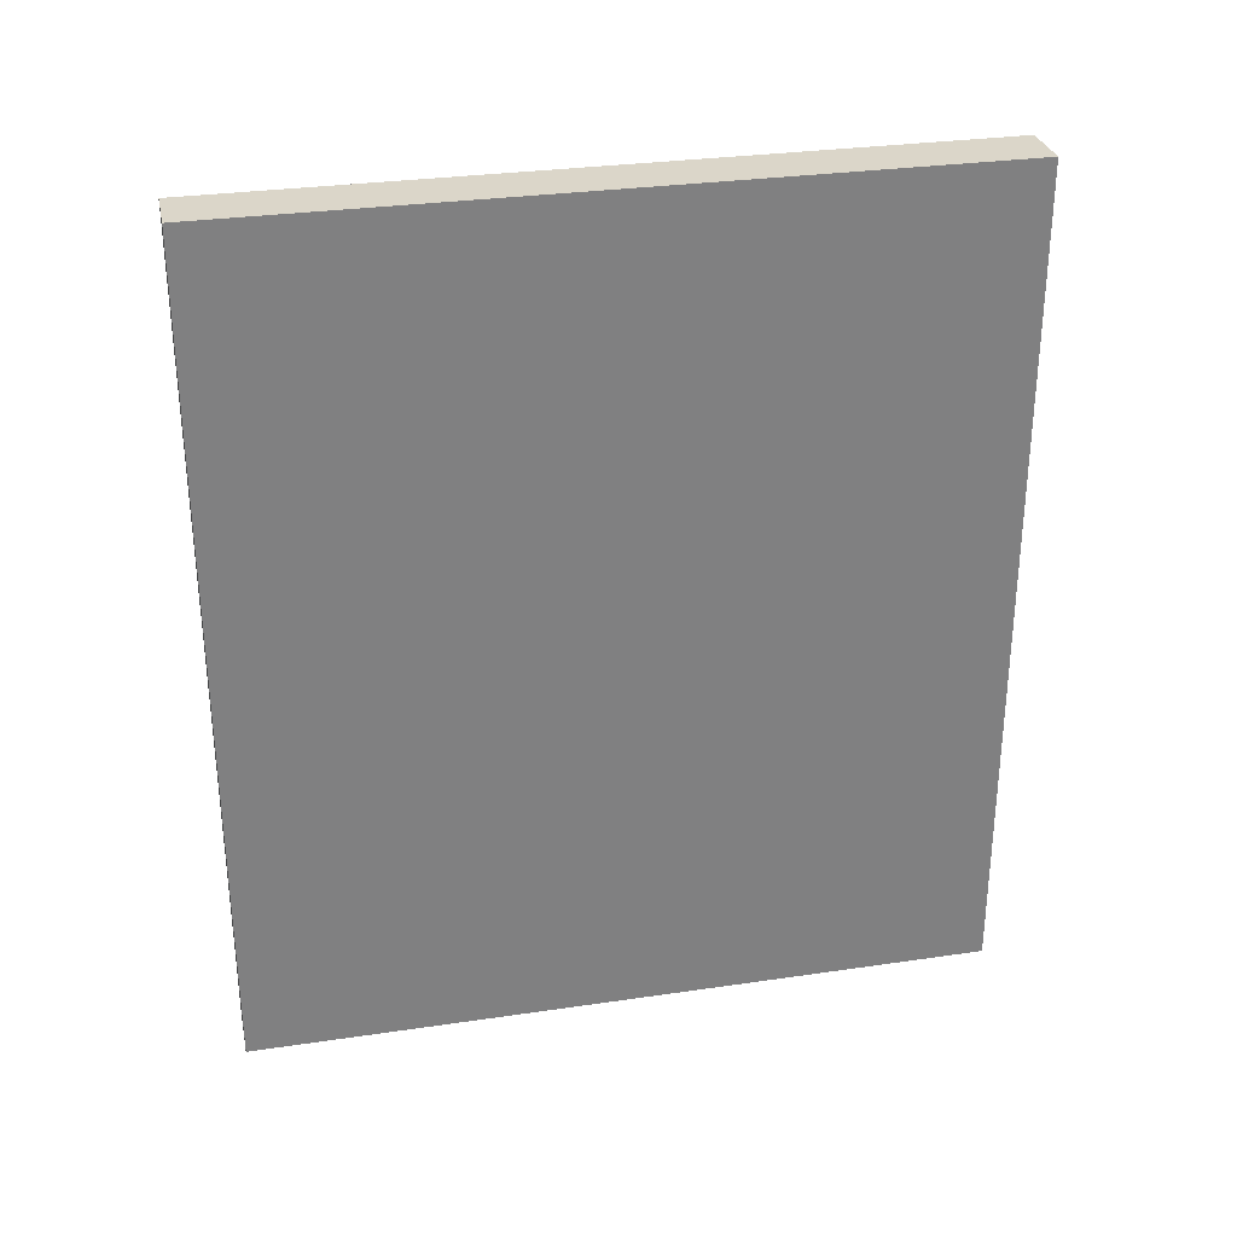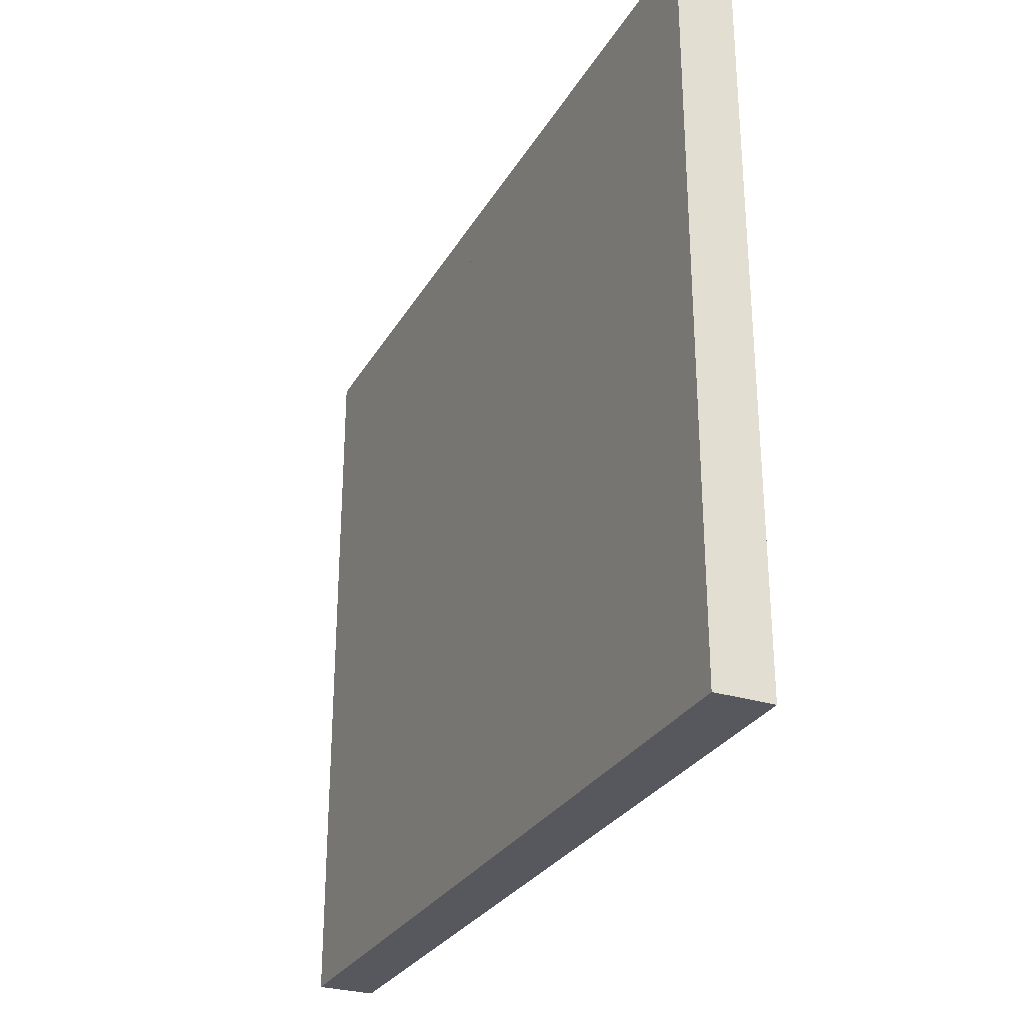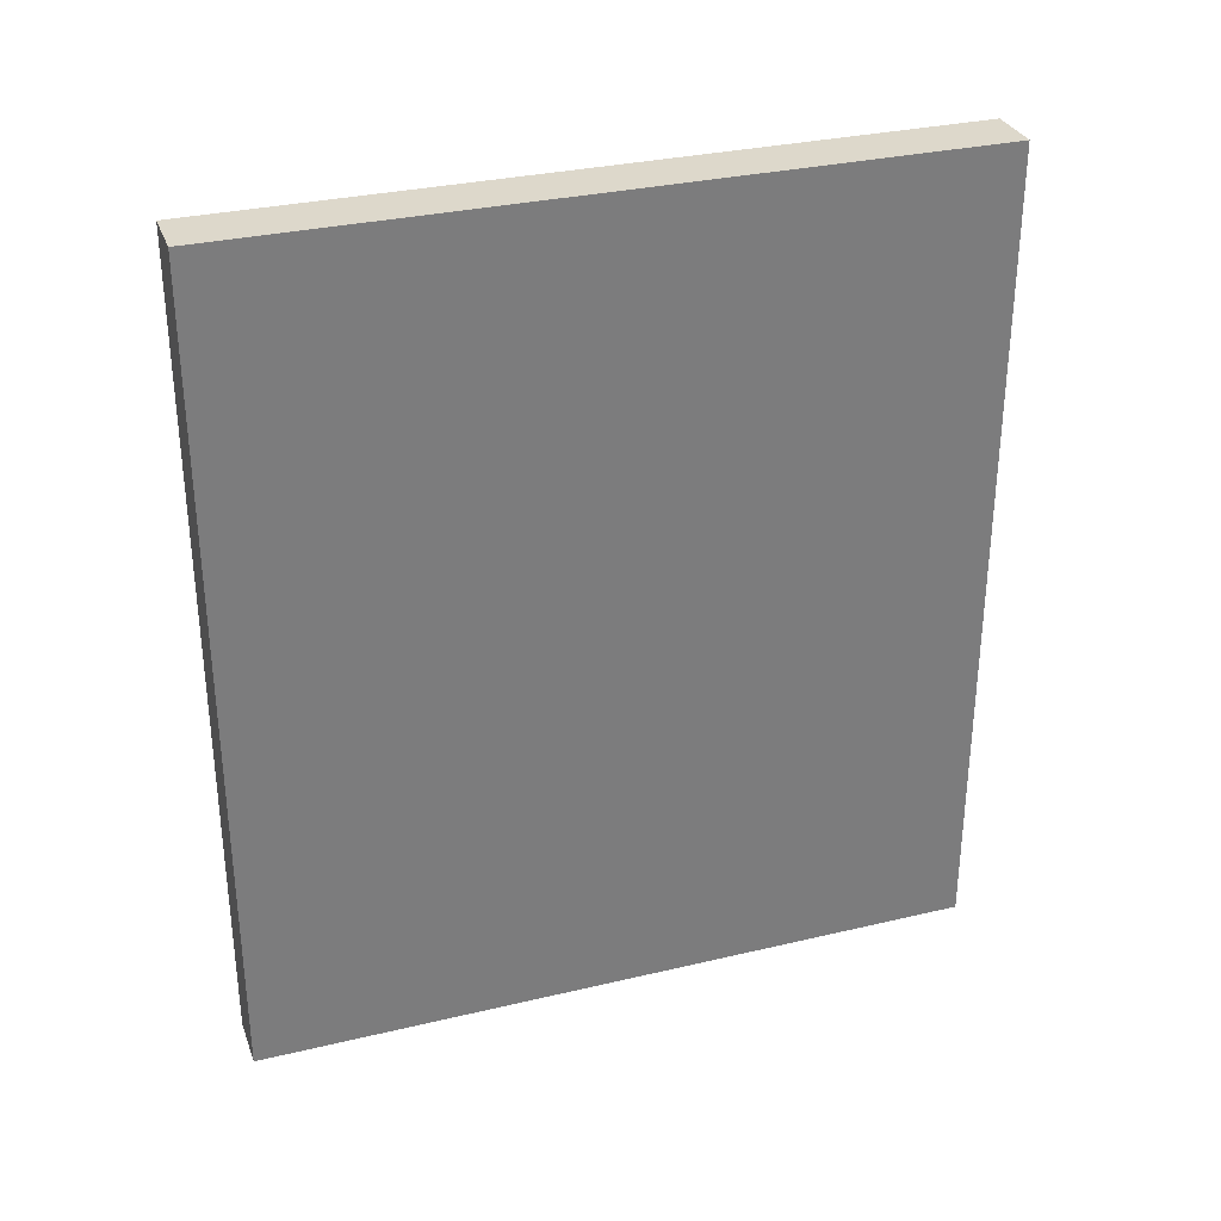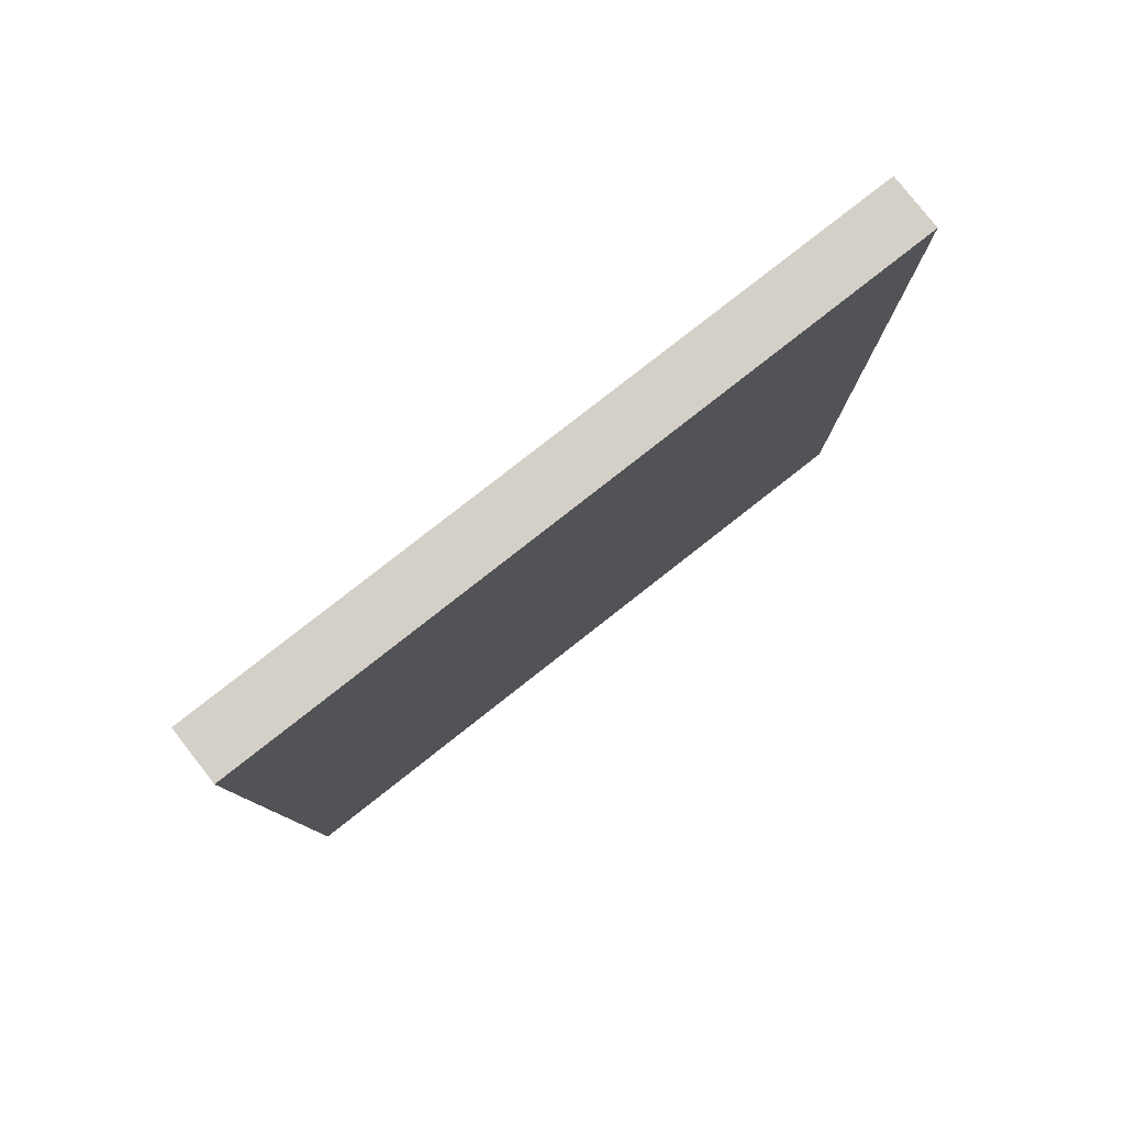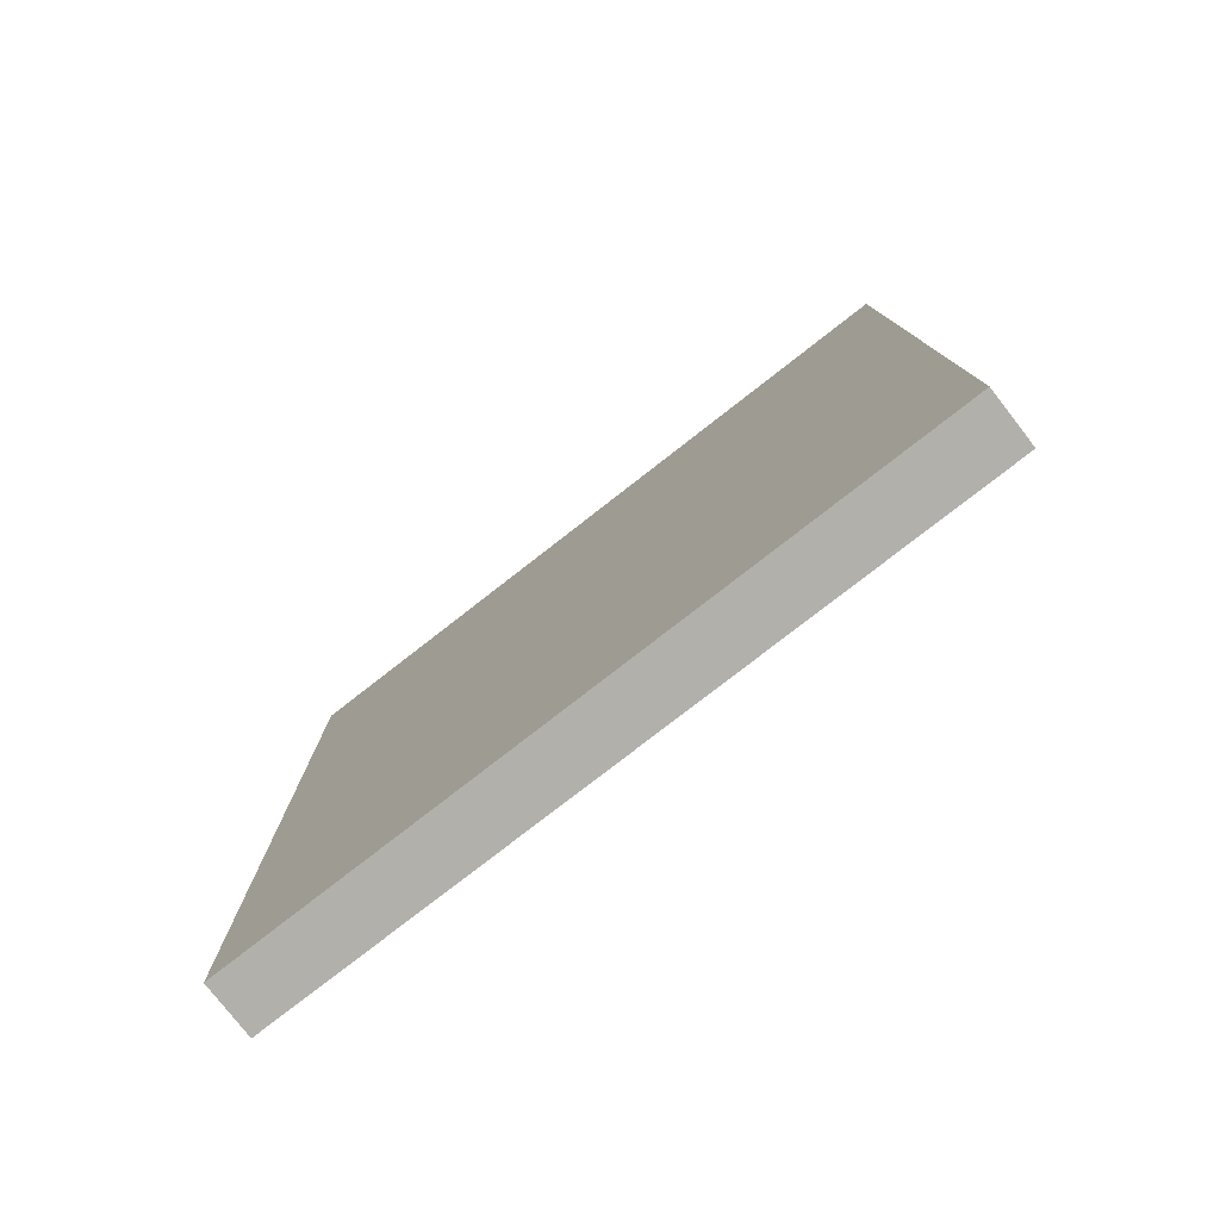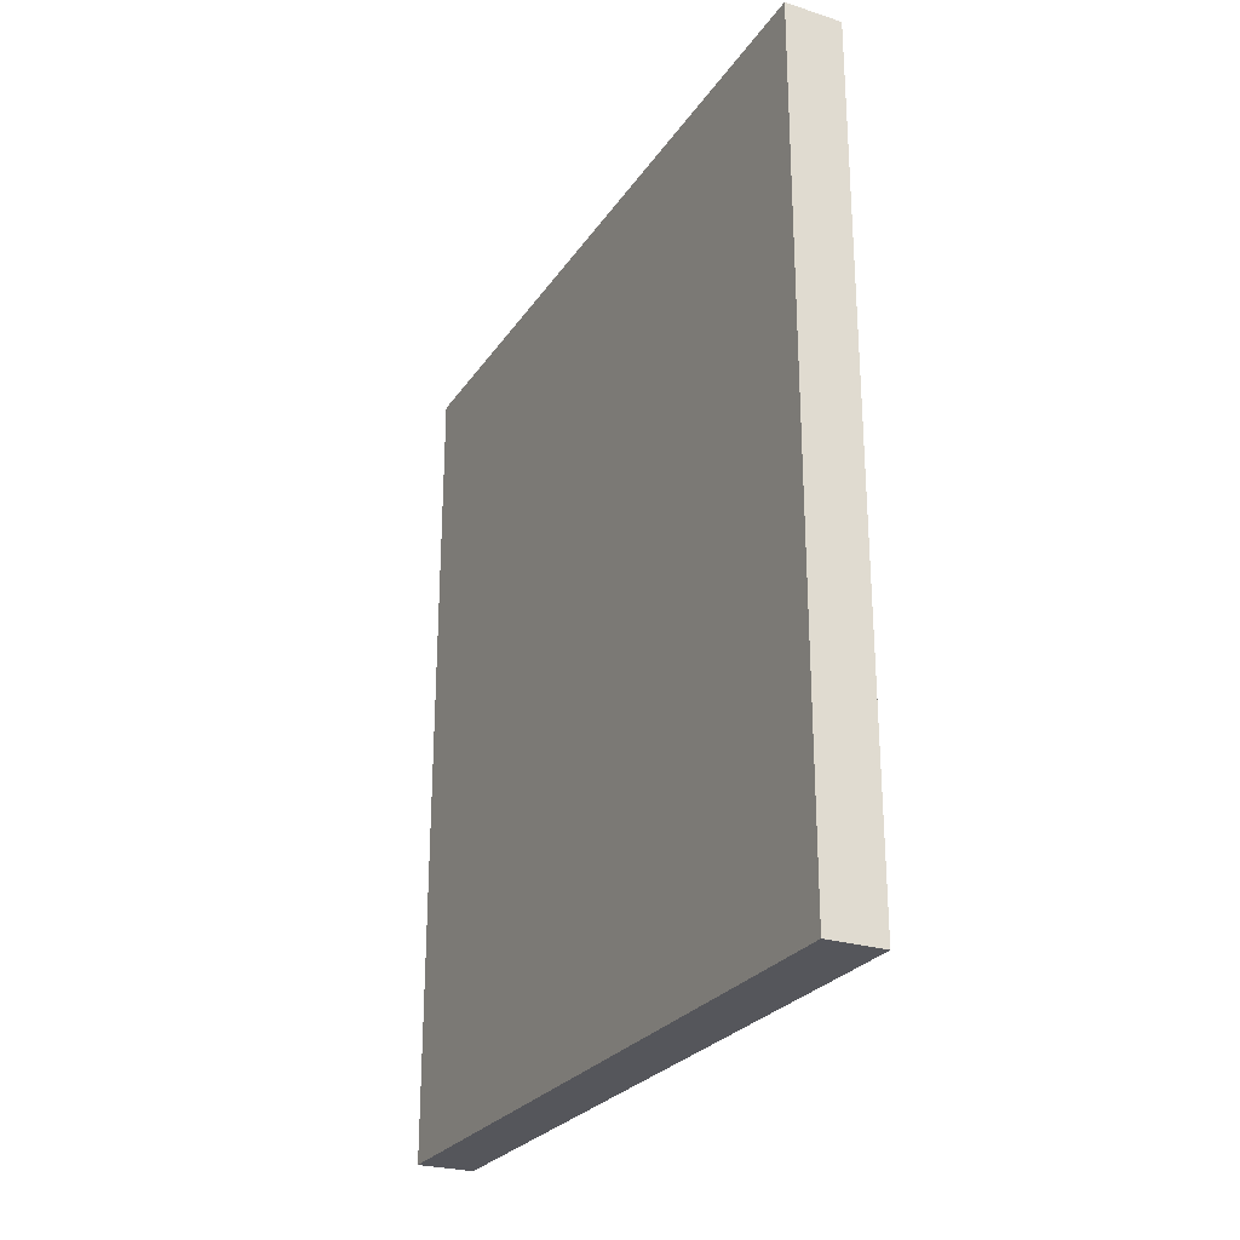
<metadata>
{"format":"obj","ext":"obj","renderer":"f3d","projection":"perspective","resolution":1024,"background":"white","views":[{"elev":30.1,"azim":77.9,"up":"+Y"},{"elev":-28.9,"azim":-24.9,"up":"+Z"},{"elev":31.4,"azim":71.4,"up":"+Y"},{"elev":80.0,"azim":51.9,"up":"+Y"},{"elev":-78.5,"azim":-52.1,"up":"+Y"},{"elev":-26.3,"azim":-26.6,"up":"+Y"}]}
</metadata>
<code>
v -0.09375 -1.148 0.07812
v -0.09375 -1.133 -0.03906
v -0.09375 -1.148 -0.1094
v -0.09375 -1.188 -0.03906
v -0.09375 -1.188 0.1172
v -0.09375 -1.094 0.07812
v -0.09375 -1.109 0.01562
v -0.09375 -1.117 -0.007812
v -0.09375 -1.125 -0.09375
v -0.09375 -1.172 -0.1562
v -0.09375 -1.188 -0.1797
v -0.09375 -1.219 -0.09375
v -0.09375 -1.219 0.03125
v -0.09375 -1.219 0.07031
v -0.09375 -1.219 0.1484
v -0.09375 -1.203 0.1562
v -0.09375 -1.07 0.1484
v -0.09375 -1.062 0.08594
v -0.09375 -1.078 0.04688
v -0.09375 -1.102 0.007812
v -0.09375 -1.094 -0.05469
v -0.09375 -1.109 -0.01562
v -0.09375 -1.102 -0.1172
v -0.09375 -1.141 -0.1562
v -0.09375 -1.125 -0.1953
v -0.09375 -1.219 -0.2188
v -0.09375 -1.25 -0.2266
v -0.09375 -1.273 -0.1016
v -0.09375 -1.234 0.03906
v -0.09375 -1.234 0.1172
v -0.09375 -1.266 0.1875
v -0.09375 -1.219 0.1797
v -0.09375 -1.062 0.1719
v -0.09375 -1.047 0.1797
v -0.09375 -1.047 0.1016
v -0.09375 -1.055 0.04688
v -0.09375 -1.07 0.03125
v -0.09375 -1.016 -0.1094
v -0.09375 -1.016 -0.03125
v -0.09375 -1 -0.1016
v -0.09375 -1.008 -0.1484
v -0.09375 -1.047 -0.1641
v -0.09375 -1.039 -0.09375
v -0.09375 -1.039 0.07031
v -0.09375 -1.008 0.04688
v -0.09375 -1 0.03906
v -0.09375 -0.9844 0
v -0.09375 -0.9922 -0.09375
v -0.09375 -0.9844 -0.09375
v -0.09375 -0.9844 -0.1875
v -0.09375 -1 -0.2266
v -0.09375 -1.047 -0.2656
v -0.09375 -1.07 -0.2188
v -0.09375 -1.109 -0.1875
v -0.09375 -1.086 -0.08594
v -0.09375 -1.023 0.1328
v -0.09375 -1.016 0.1328
v -0.09375 -1 0.1328
v -0.09375 -0.9844 0.07812
v -0.09375 -0.9609 0.1172
v -0.09375 -0.9453 0.07812
v -0.09375 -0.9688 0
v -0.09375 -0.9453 -0.0625
v -0.09375 -0.9688 -0.1562
v -0.09375 -0.9609 -0.1641
v -0.09375 -0.9766 -0.1953
v -0.09375 -0.9922 -0.2266
v -0.09375 -0.9375 -0.2656
v -0.09375 -0.9531 -0.1484
v -0.09375 -0.9297 -0.1484
v -0.09375 -0.8984 -0.03125
v -0.09375 -0.8984 -0.1719
v -0.09375 -0.8906 -0.1953
v -0.09375 -0.8203 -0.2656
v -0.09375 -0.8438 -0.1328
v -0.09375 -0.8203 0.1328
v -0.09375 -0.8516 0.1406
v -0.09375 -0.8906 0.1719
v -0.09375 -0.8516 0.1719
v -0.09375 -0.8281 0.2031
v -0.09375 -0.8203 0.2656
v -0.09375 -0.8359 0.2266
v -0.09375 -0.8906 0.2266
v -0.09375 -0.9141 0.2656
v -0.09375 -0.9531 0.2422
v -0.09375 -0.9688 0.2656
v -0.09375 -1.016 0.25
v -0.09375 -1.094 0.2656
v -0.09375 -1.031 0.2266
v -0.09375 -1.07 0.2422
v -0.09375 -1.211 0.2031
v -0.09375 -1.219 0.2266
v -0.09375 -1.18 0.2656
v -0.09375 -1.25 0.25
v -0.09375 -1.211 0.2656
v -0.09375 -1.281 0.2656
v -0.09375 -1.258 0.1094
v -0.09375 -1.305 0.125
v -0.09375 -1.336 0.2656
v -0.09375 -1.336 0.1562
v -0.09375 -1.383 0.2656
v -0.09375 -1.359 0.1094
v -0.09375 -1.391 0.1172
v -0.09375 -1.43 0.2656
v -0.09375 -1.414 0.08594
v -0.09375 -1.43 -0.03906
v -0.09375 -1.391 -0.007812
v -0.09375 -1.391 -0.1484
v -0.09375 -1.406 -0.125
v -0.09375 -1.43 -0.2656
v -0.09375 -1.383 -0.2656
v -0.09375 -1.359 -0.1172
v -0.09375 -1.352 -0.2656
v -0.09375 -1.312 -0.1094
v -0.09375 -1.305 -0.2656
v -0.09375 -1.289 -0.2656
v -0.09375 -1.289 -0.1172
v -0.09375 -1.234 -0.2422
v -0.09375 -1.219 -0.25
v -0.09375 -1.234 -0.2656
v -0.09375 -1.172 -0.2656
v -0.09375 -1.031 0.1562
v -0.09375 -0.9297 0.01562
v -0.09375 -0.9141 -0.03906
v -0.09375 -0.9375 -0.07812
v -0.09375 -0.9141 0.1094
v -0.09375 -0.9062 0.03906
v -0.09375 -0.8828 0.02344
v -0.09375 -0.8672 -0.07812
v -0.09375 -0.8047 -0.2812
v -0.09375 -1.445 -0.2812
v -0.09375 -1.445 0.2812
v -0.09375 -0.8047 0.2812
v -0.09375 -0.7812 0.3047
v -0.09375 -0.7812 -0.3047
v -0.09375 -1.469 -0.3047
v -0.09375 -1.469 0.3047
v -0.04688 -1.469 0.3047
v -0.04688 -0.7812 0.3047
v -0.04688 -0.7812 -0.3047
v -0.04688 -1.469 -0.3047
v -0.09375 -0.9297 0.1484
v -0.09375 -0.8672 0.1953
v -0.09375 -0.8828 0.1953
v -0.09375 -0.9453 0.2031
v -0.09375 -0.9766 0.2031
v -0.09375 -0.9688 0.2266
v -0.09375 -1 0.2344
v -0.09375 -1.023 0.2188
v -0.09375 -1.047 0.2109
v -0.09375 -1.055 0.2188
v -0.09375 -1.094 0.1953
v -0.09375 -0.9453 0.1797
v -0.09375 -0.9688 0.1953
v -0.09375 -0.9922 0.1875
v -0.09375 -0.9922 0.2188
v -0.09375 -1 0.2031
v -0.09375 -1.023 0.1953
v -0.09375 -1.047 0.2031
v -0.09375 -0.9922 0.1641
v -0.09375 -1.023 0.1641
v -0.09375 -0.9766 0.1797
v -0.09375 -0.9688 0.1484
v -0.09375 -1.336 -0.007812
v -0.09375 -1.359 -0.05469
v -0.09375 -1.383 -0.03906
v -0.09375 -1.352 0
v -0.09375 -1.328 0
v -0.09375 -1.312 -0.04688
v -0.09375 -1.336 -0.05469
v -0.09375 -1.367 -0.07812
v -0.09375 -1.375 0.01562
v -0.09375 -1.367 0.007812
v -0.09375 -1.312 0.007812
v -0.09375 -1.297 -0.01562
v -0.09375 -1.25 0.01562
v -0.09375 -1.328 -0.08594
v -0.09375 -1.305 0.01562
v -0.09375 -1.281 0.03125
v -0.09375 -1.266 0.07031
v -0.09375 -1.297 0.08594
v -0.09375 -1.281 0.0625
v -0.09375 -1.344 0.03125
v -0.09375 -1.211 -0.2344
v -0.09375 -1.016 -0.03125
v -0.09375 -1.016 -0.03125
v -0.09375 -1.016 -0.03125
v -0.09375 -1.016 -0.03125
f 1 2 3
f 1 8 2
f 2 8 9
f 1 3 4
f 1 4 5
f 3 10 4
f 4 10 11
f 1 5 6
f 1 6 7
f 2 9 3
f 3 9 10
f 5 16 6
f 6 16 17
f 6 20 7
f 10 24 11
f 11 24 25
f 11 25 26
f 16 32 17
f 17 33 34
f 90 151 91
f 91 151 152
f 119 184 25
f 1 7 8
f 9 22 21
f 9 21 23
f 9 23 24
f 23 25 24
f 4 11 12
f 14 30 15
f 15 30 31
f 95 94 96
f 96 94 31
f 116 27 118
f 92 31 94
f 4 12 13
f 4 13 5
f 5 13 14
f 5 14 15
f 5 15 16
f 11 26 27
f 15 31 16
f 16 31 32
f 6 17 18
f 6 18 19
f 17 34 35
f 17 35 18
f 35 34 122
f 35 122 56
f 35 56 44
f 6 19 20
f 19 21 20
f 7 20 21
f 7 21 22
f 7 22 8
f 8 22 9
f 39 45 40
f 62 61 123
f 62 123 63
f 9 24 10
f 17 32 33
f 88 90 91
f 88 91 92
f 88 92 93
f 120 119 121
f 121 119 25
f 91 152 32
f 152 33 32
f 25 184 26
f 11 27 12
f 12 27 28
f 12 28 13
f 13 28 29
f 96 31 97
f 96 97 98
f 116 28 27
f 176 29 28
f 30 97 31
f 13 29 30
f 13 30 14
f 176 97 30
f 176 30 29
f 18 35 36
f 18 36 19
f 19 36 37
f 19 37 21
f 35 44 36
f 38 39 40
f 38 40 41
f 40 48 41
f 41 48 49
f 41 49 50
f 49 62 63
f 49 63 64
f 49 64 50
f 61 126 127
f 61 127 123
f 38 41 42
f 38 42 43
f 38 43 36
f 41 50 51
f 41 51 42
f 42 51 52
f 42 52 53
f 86 85 87
f 86 87 88
f 85 145 146
f 85 146 147
f 85 147 148
f 85 148 87
f 147 156 148
f 162 153 163
f 163 153 60
f 38 36 44
f 63 123 124
f 63 124 125
f 63 125 64
f 123 127 124
f 124 127 71
f 38 44 39
f 39 44 45
f 44 56 45
f 40 45 46
f 45 56 46
f 46 56 57
f 50 64 65
f 50 65 66
f 50 66 67
f 50 67 51
f 51 67 52
f 64 125 69
f 64 69 65
f 122 57 56
f 40 46 47
f 46 57 58
f 46 58 59
f 46 59 47
f 88 89 90
f 89 150 151
f 89 151 90
f 161 58 122
f 122 58 57
f 40 47 48
f 47 60 61
f 47 61 62
f 47 62 48
f 48 62 49
f 142 78 77
f 142 77 126
f 42 53 54
f 42 54 43
f 43 54 55
f 43 55 37
f 43 37 36
f 47 59 60
f 88 87 89
f 121 54 53
f 121 53 52
f 87 148 89
f 89 148 149
f 163 60 58
f 163 58 160
f 60 59 58
f 52 67 68
f 68 67 66
f 68 66 65
f 68 65 69
f 68 69 70
f 84 83 85
f 84 85 86
f 124 71 125
f 125 71 70
f 125 70 69
f 83 144 145
f 83 145 85
f 144 78 145
f 145 78 142
f 145 142 153
f 153 142 60
f 68 70 71
f 68 71 72
f 68 72 73
f 71 129 72
f 72 129 73
f 89 149 150
f 146 154 155
f 146 155 156
f 146 156 147
f 148 156 149
f 149 156 157
f 149 157 158
f 149 158 150
f 150 158 159
f 150 159 152
f 150 152 151
f 156 155 157
f 68 73 74
f 74 73 75
f 81 82 83
f 81 83 84
f 73 129 75
f 80 143 82
f 82 143 83
f 83 143 144
f 143 79 78
f 143 78 144
f 74 75 76
f 76 75 77
f 75 128 77
f 76 77 78
f 76 78 79
f 76 79 80
f 76 80 81
f 81 80 82
f 79 143 80
f 93 92 94
f 116 118 119
f 116 119 120
f 91 31 92
f 26 184 118
f 26 118 27
f 118 184 119
f 93 94 95
f 91 32 31
f 96 98 99
f 99 98 100
f 104 105 106
f 106 109 110
f 113 112 114
f 113 114 115
f 115 114 116
f 116 114 117
f 116 117 28
f 181 98 97
f 181 97 182
f 182 97 180
f 182 180 179
f 99 100 101
f 101 100 102
f 111 108 112
f 111 112 113
f 164 170 165
f 165 170 171
f 170 177 112
f 170 112 171
f 112 177 114
f 101 102 103
f 101 103 104
f 104 103 105
f 110 109 108
f 110 108 111
f 183 103 102
f 106 105 103
f 106 103 107
f 106 107 108
f 106 108 109
f 121 25 54
f 21 55 23
f 23 55 25
f 37 55 21
f 25 55 54
f 126 77 128
f 126 128 127
f 127 128 71
f 71 128 129
f 75 129 128
f 60 142 126
f 60 126 61
f 110 74 130
f 110 130 131
f 110 131 104
f 104 131 132
f 104 132 81
f 81 132 133
f 81 133 74
f 74 133 130
f 130 133 134
f 130 134 135
f 130 135 131
f 131 135 136
f 131 136 132
f 132 136 137
f 132 137 133
f 133 137 134
f 134 137 138
f 134 138 139
f 134 139 135
f 135 139 140
f 135 140 136
f 136 140 141
f 136 141 137
f 137 141 138
f 138 141 140
f 138 140 139
f 145 153 154
f 145 154 146
f 162 154 153
f 157 155 158
f 158 155 160
f 158 160 161
f 158 161 122
f 158 122 34
f 158 34 159
f 159 34 152
f 152 34 33
f 162 163 160
f 162 160 155
f 162 155 154
f 160 58 161
f 164 165 166
f 164 166 107
f 164 107 167
f 164 167 168
f 164 168 169
f 164 169 170
f 107 172 173
f 107 173 167
f 168 174 175
f 168 175 169
f 174 178 175
f 165 171 166
f 166 171 112
f 166 112 108
f 166 108 107
f 167 173 174
f 167 174 168
f 169 114 177
f 169 177 170
f 181 174 183
f 181 183 98
f 183 174 172
f 183 172 103
f 183 102 98
f 98 102 100
f 172 174 173
f 103 172 107
f 169 175 176
f 169 176 28
f 169 28 117
f 169 117 114
f 175 178 179
f 175 179 176
f 176 179 180
f 176 180 97
f 181 182 178
f 181 178 174
f 182 179 178

</code>
